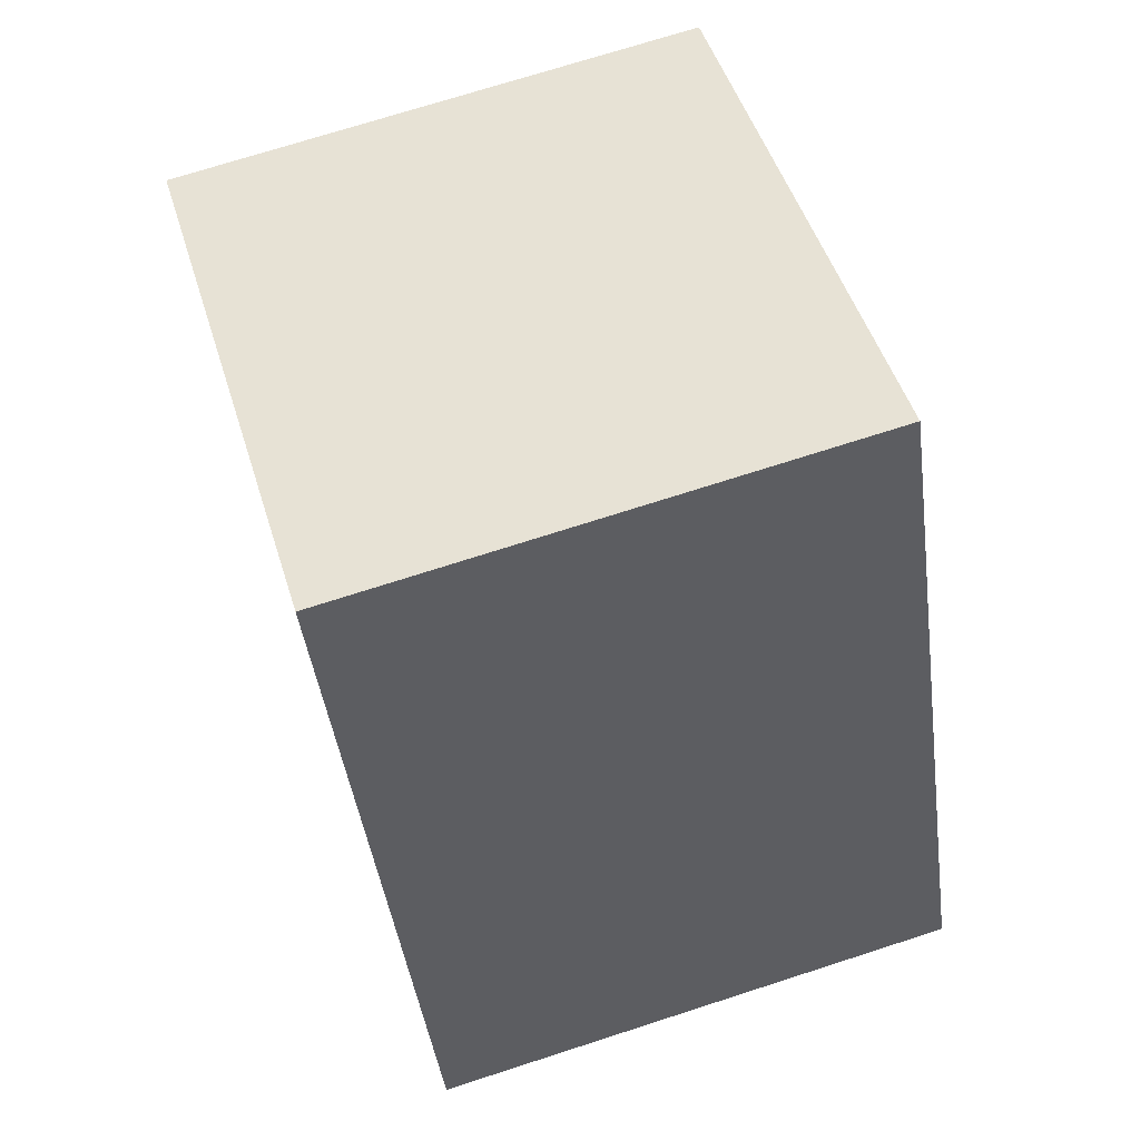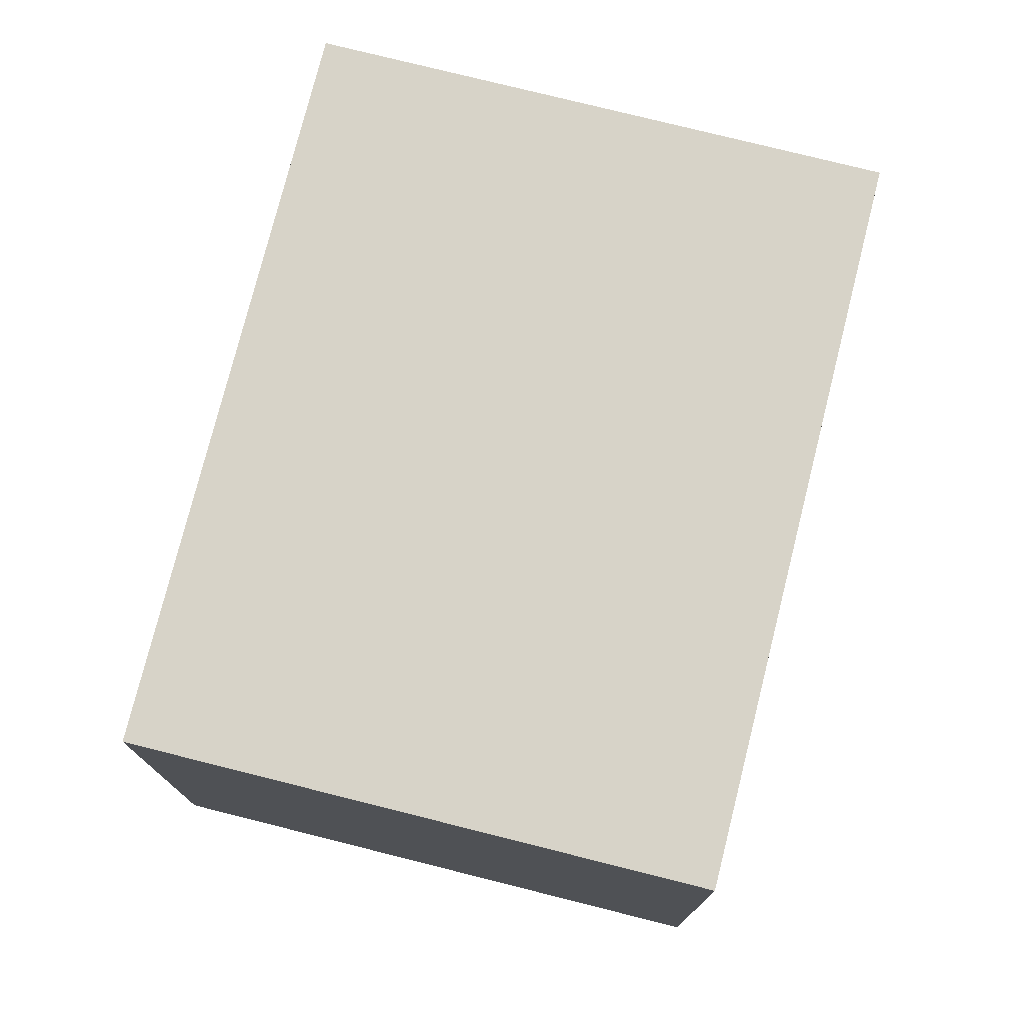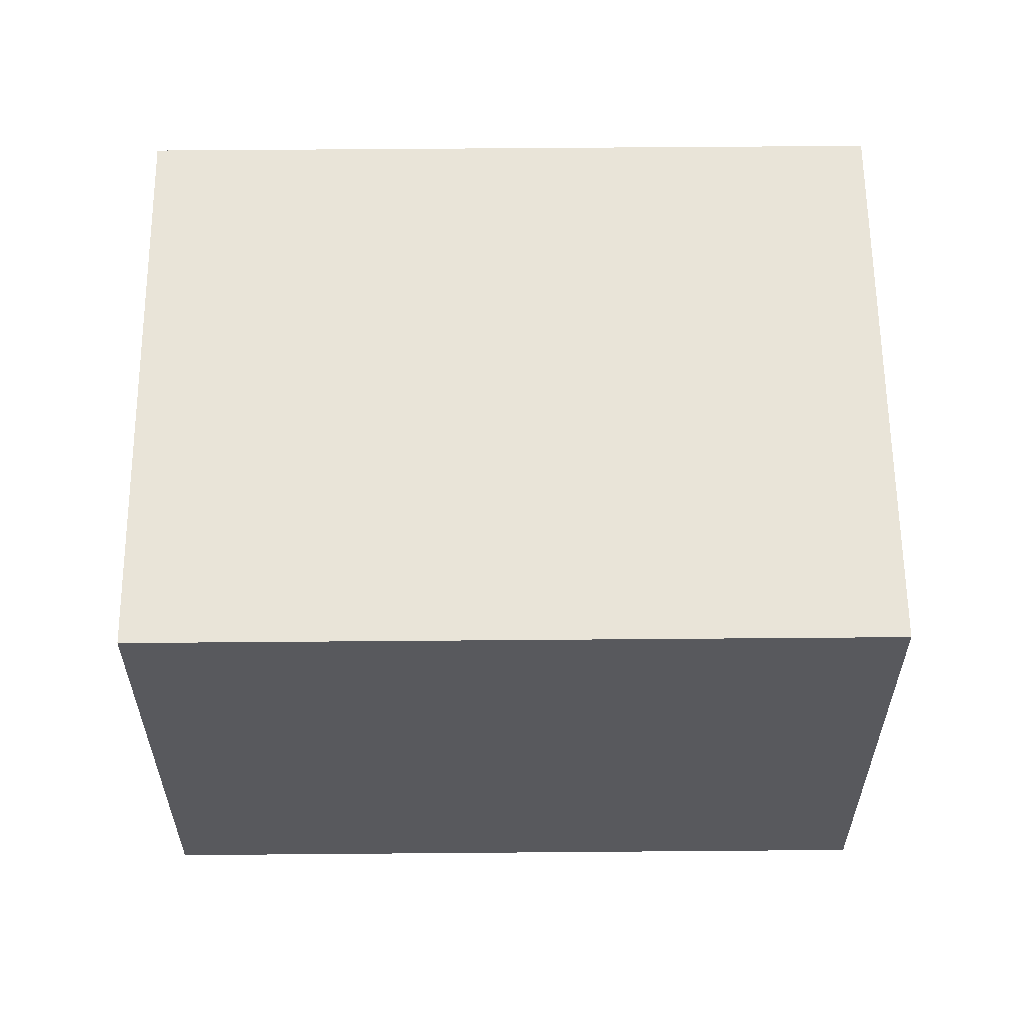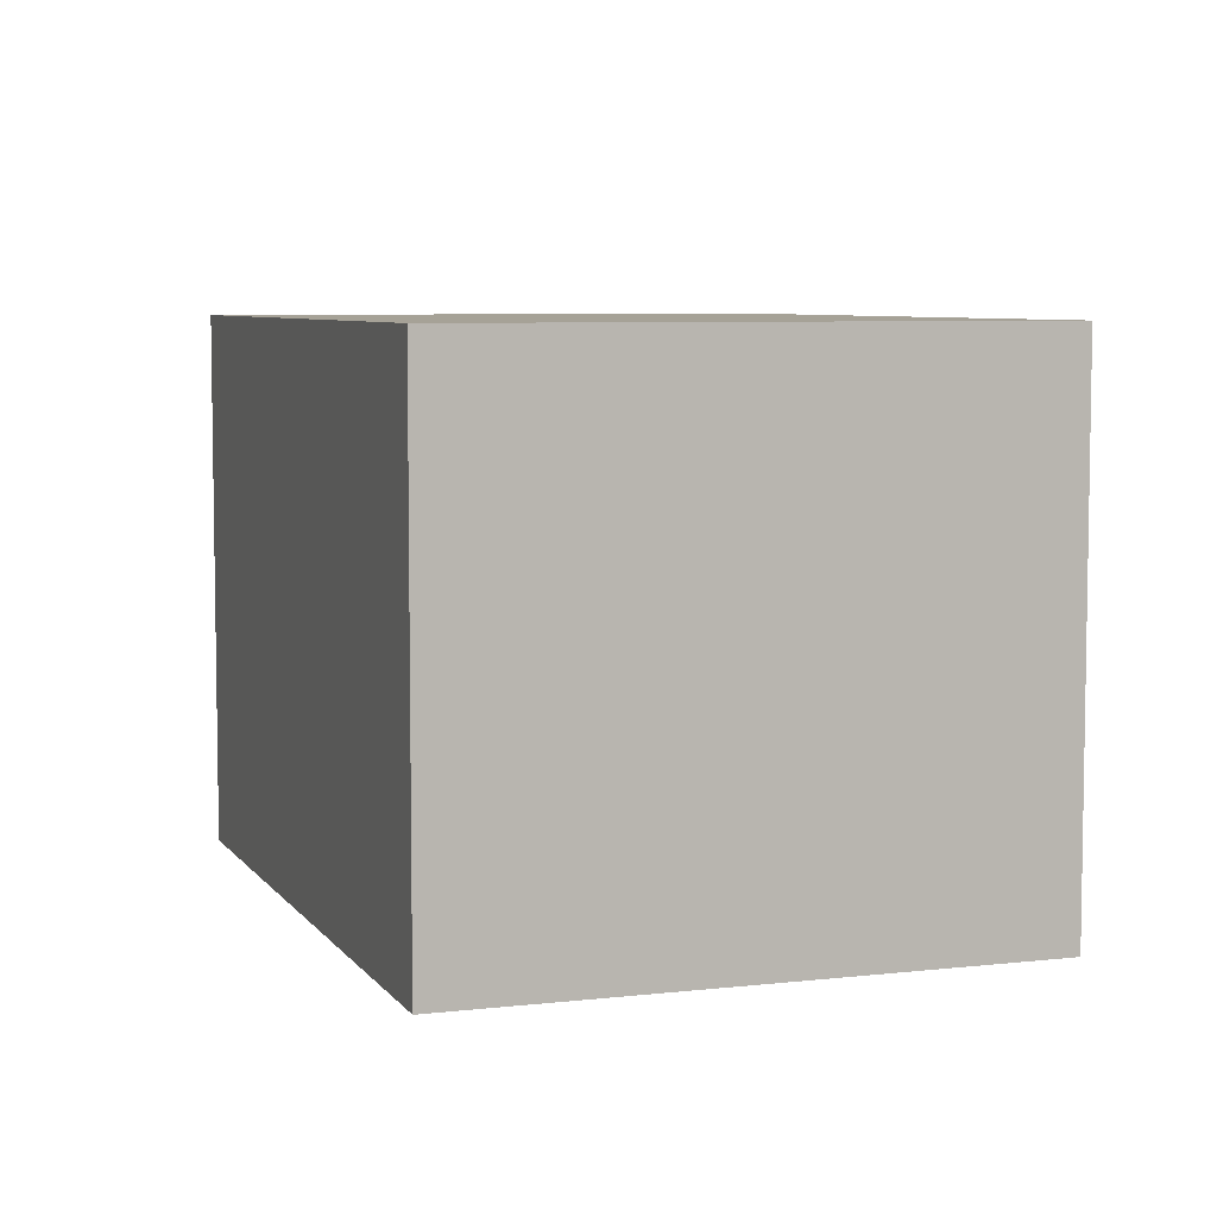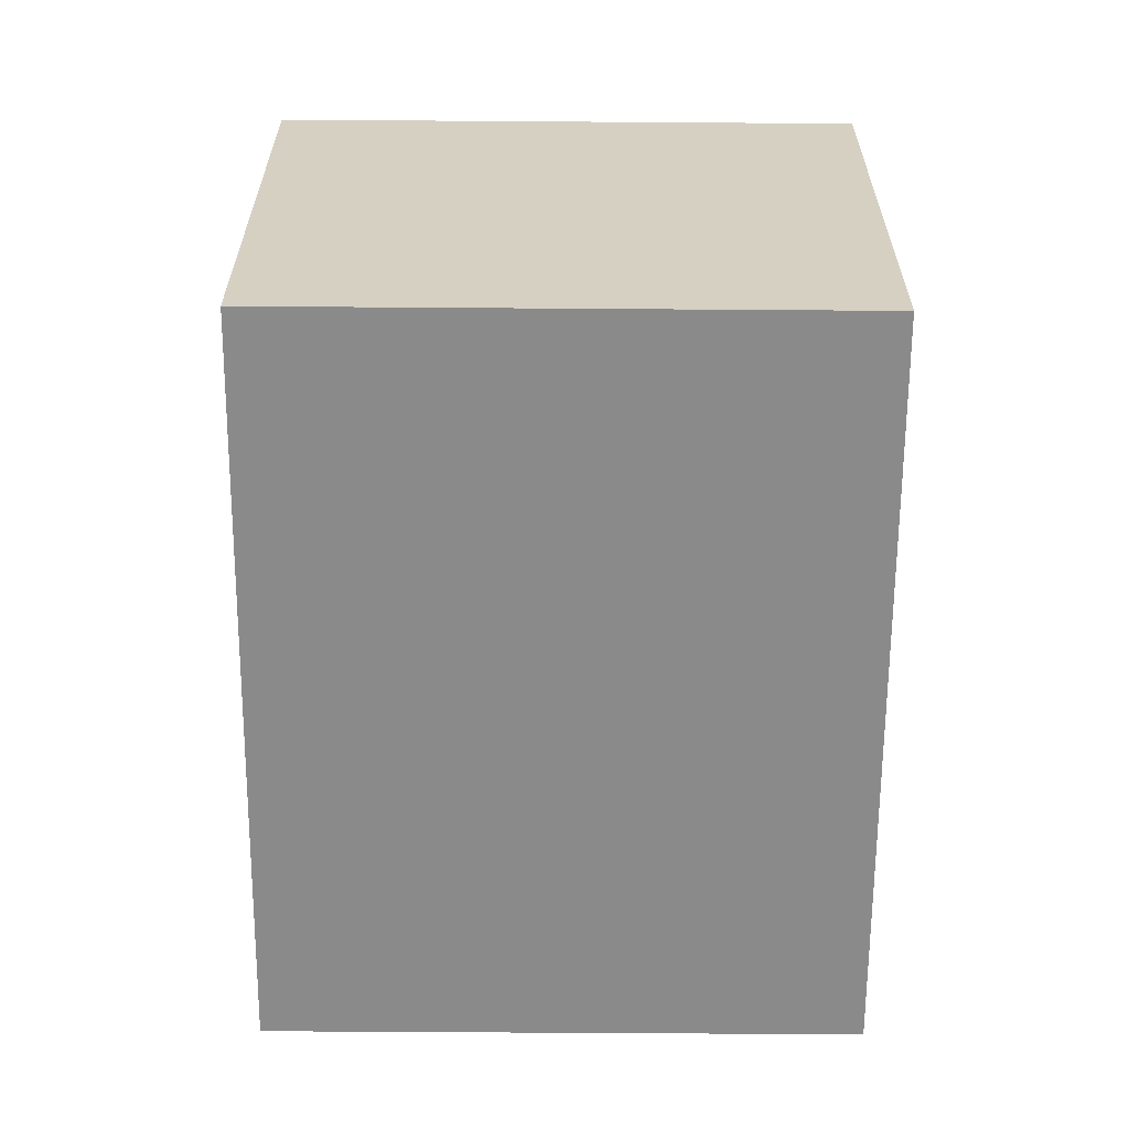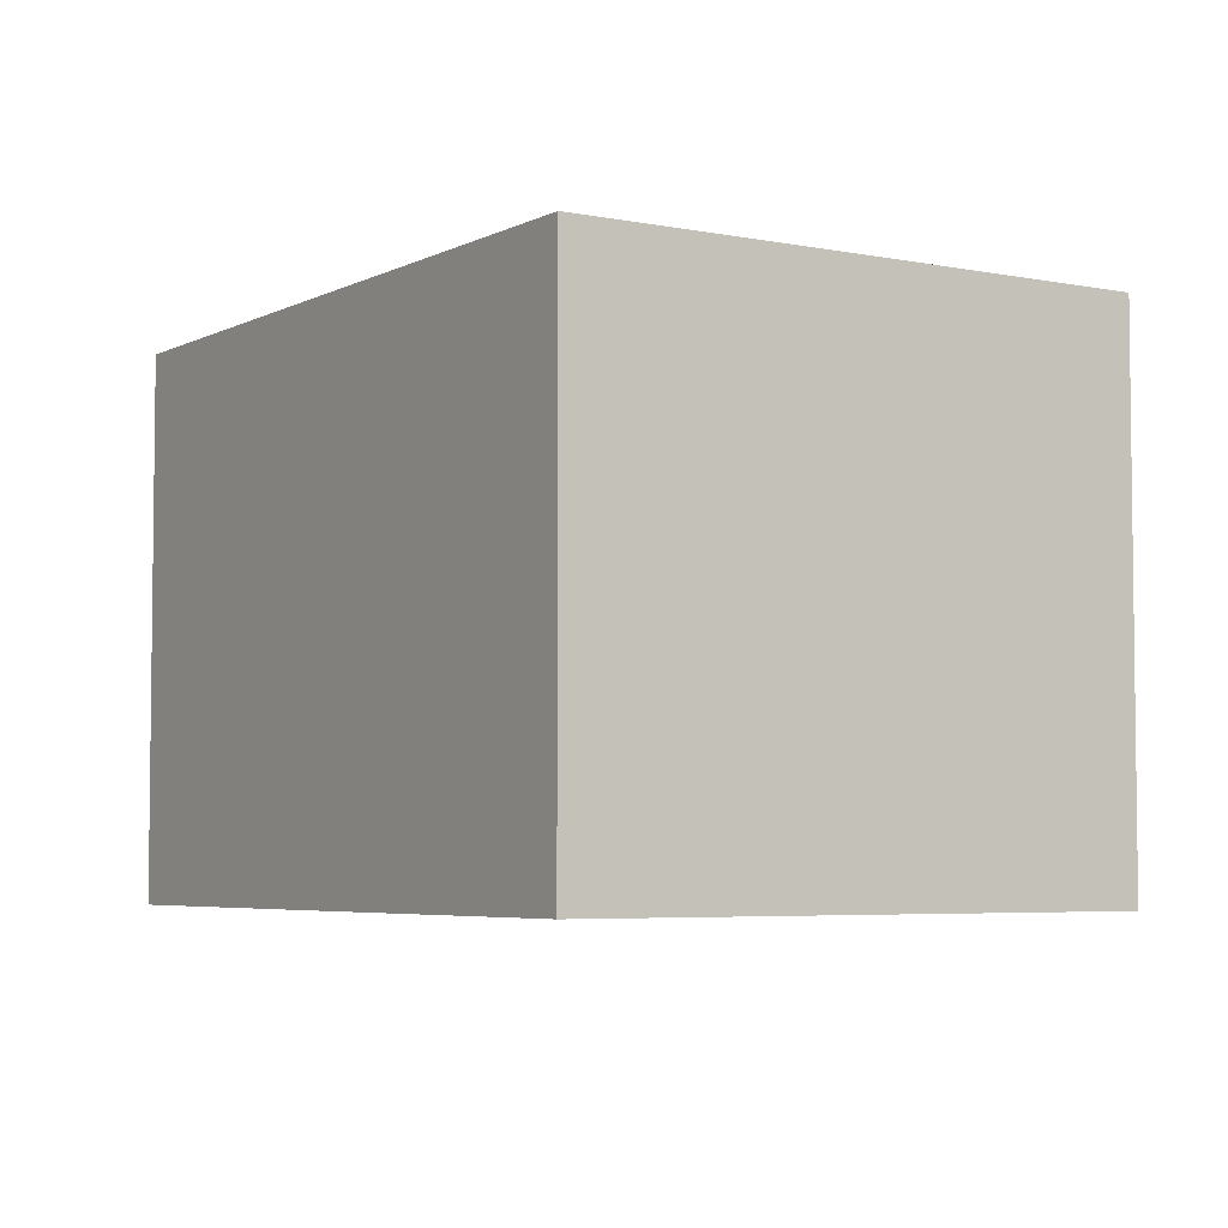
<metadata>
{"format":"obj","ext":"obj","renderer":"f3d","projection":"perspective","resolution":1024,"background":"white","views":[{"elev":71.8,"azim":72.1,"up":"+Z"},{"elev":76.5,"azim":-10.5,"up":"+Y"},{"elev":60.2,"azim":64.9,"up":"+Y"},{"elev":6.4,"azim":136.1,"up":"+Y"},{"elev":-63.6,"azim":-25.0,"up":"+Y"},{"elev":-4.8,"azim":122.5,"up":"+Y"}]}
</metadata>
<code>
v  7.083 12.18 -15.46
v  12.09 12.18 5.53
v  19.17 12.18 -9.925
v  0 12.18 7.459e-16
v  19.17 6.077e-16 -9.925
v  7.083 9.467e-16 -15.46
v  0 0 0
v  12.09 -3.386e-16 5.53
g defaultobject
f 1 2 3
f 2 1 4
f 5 1 3
f 1 5 6
f 6 4 1
f 4 6 7
f 7 2 4
f 2 7 8
f 8 3 2
f 3 8 5
f 8 6 5
f 6 8 7

</code>
